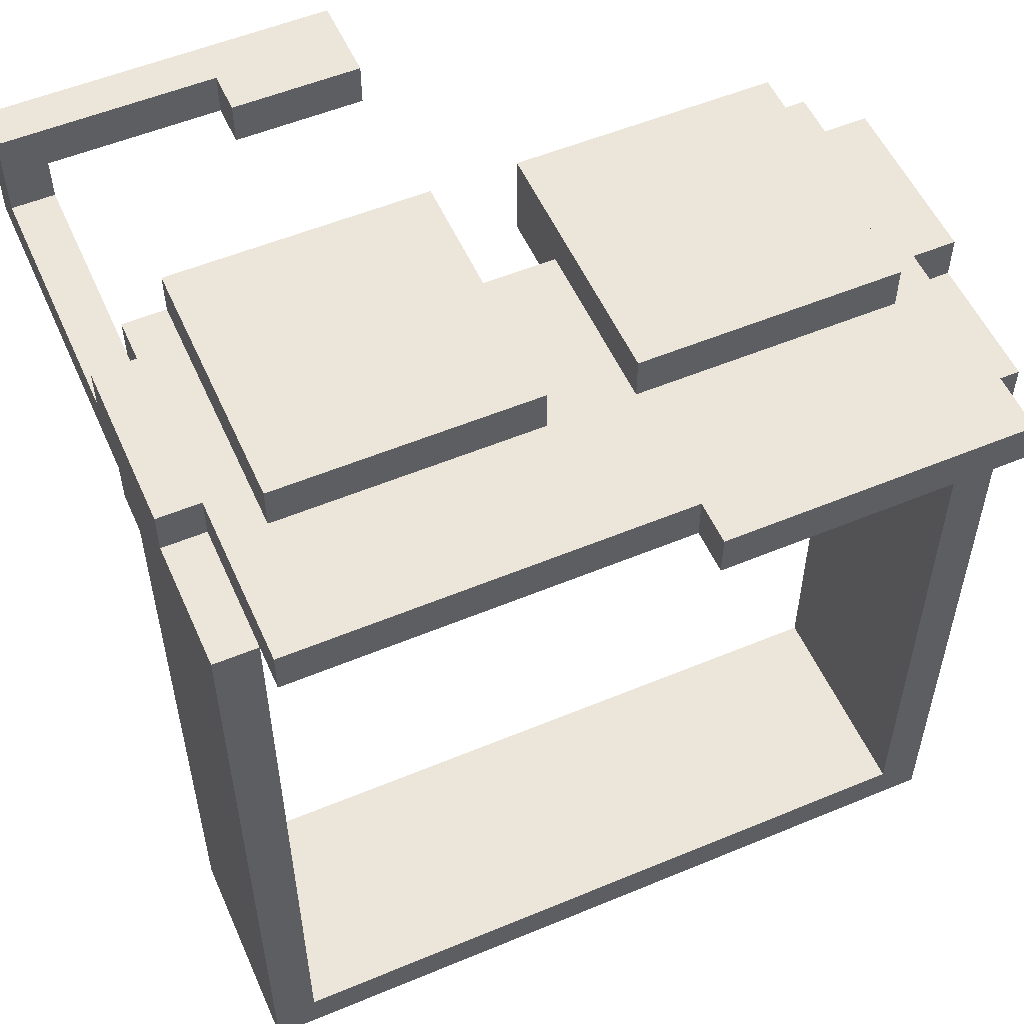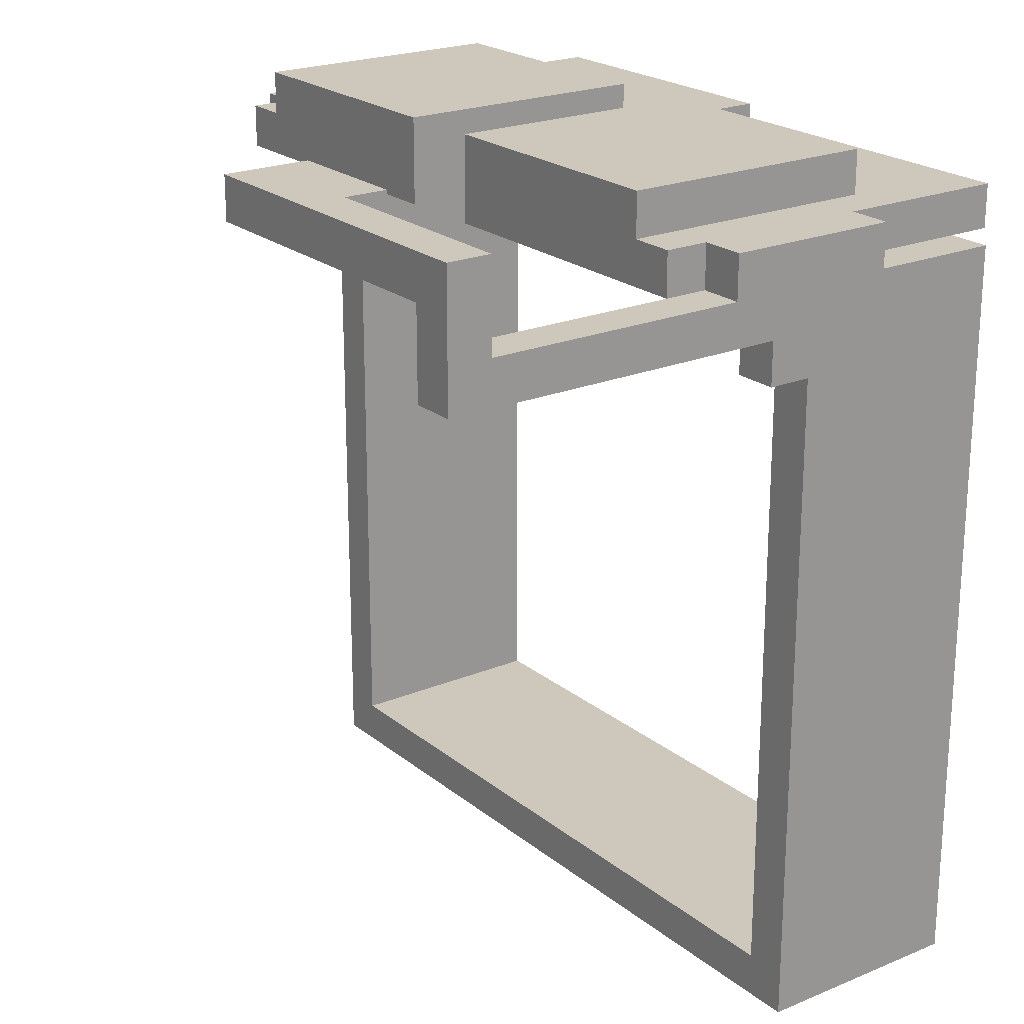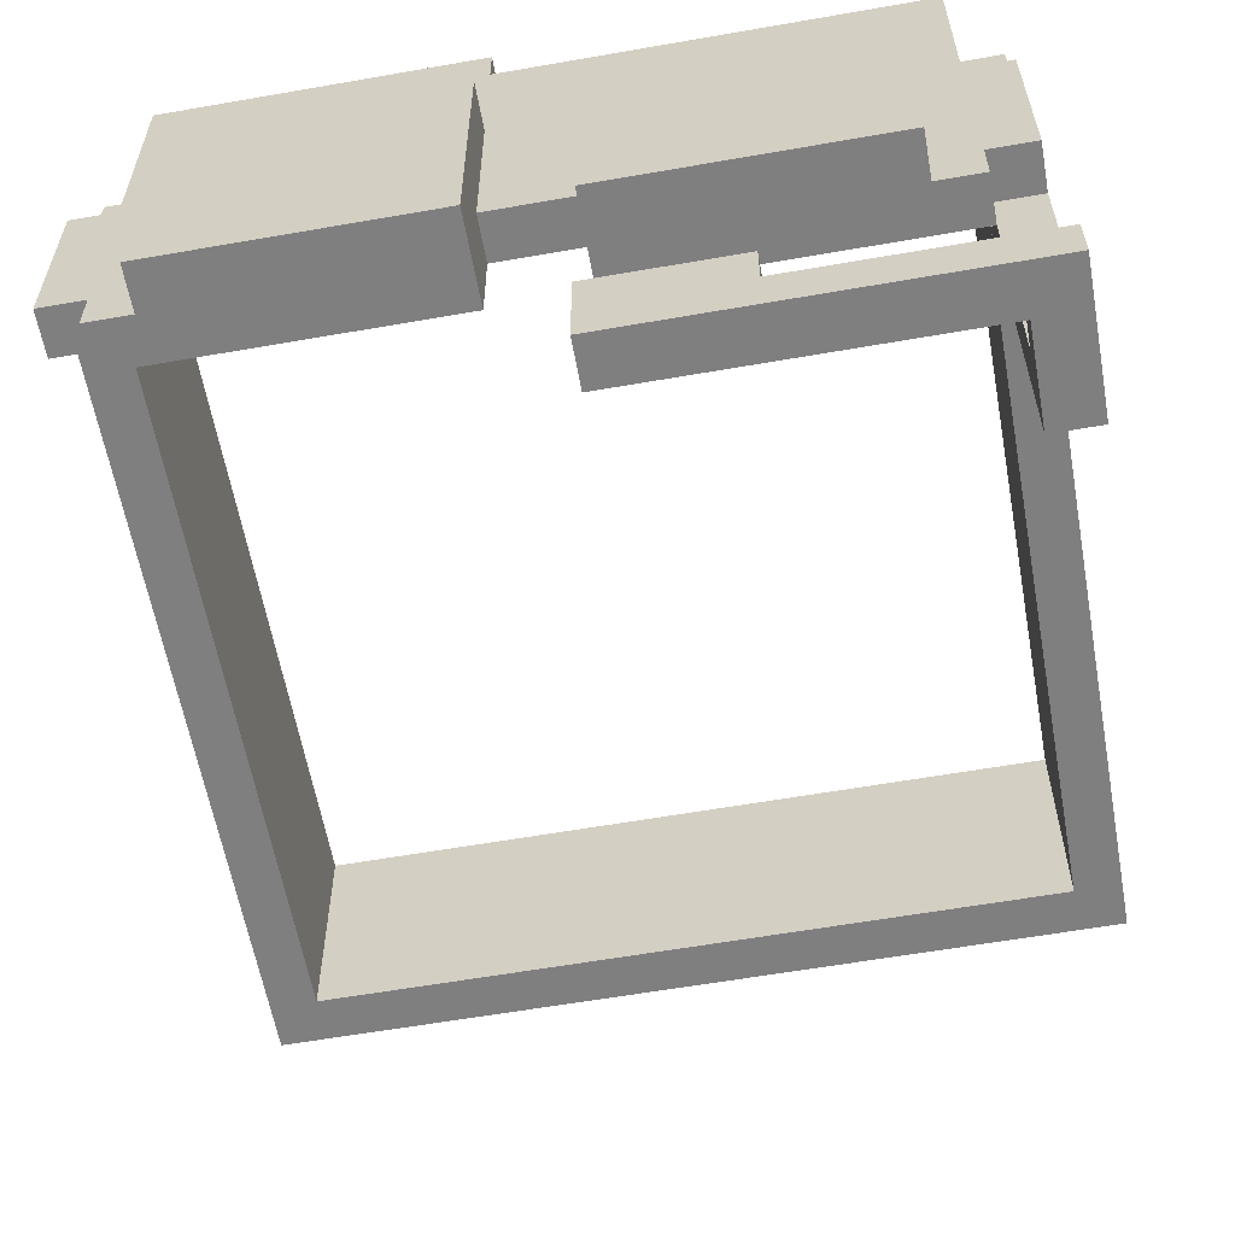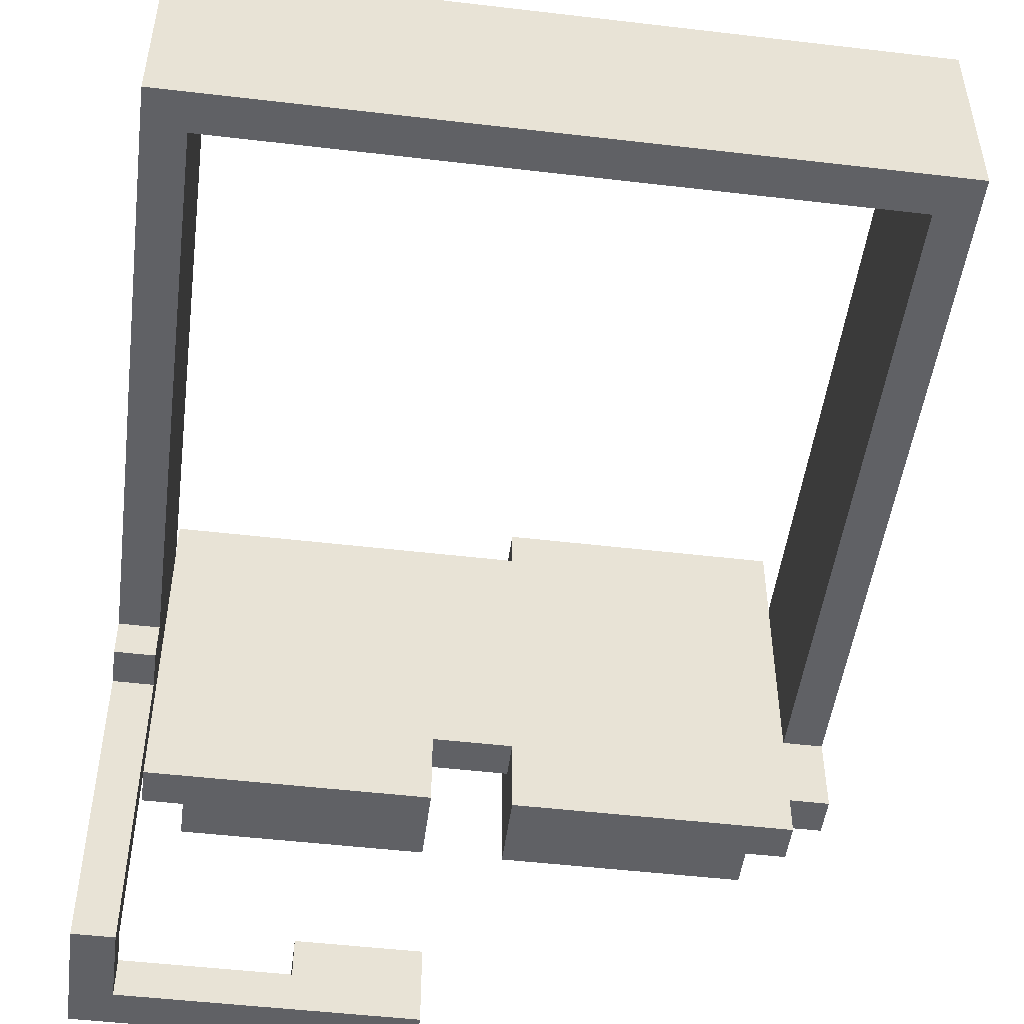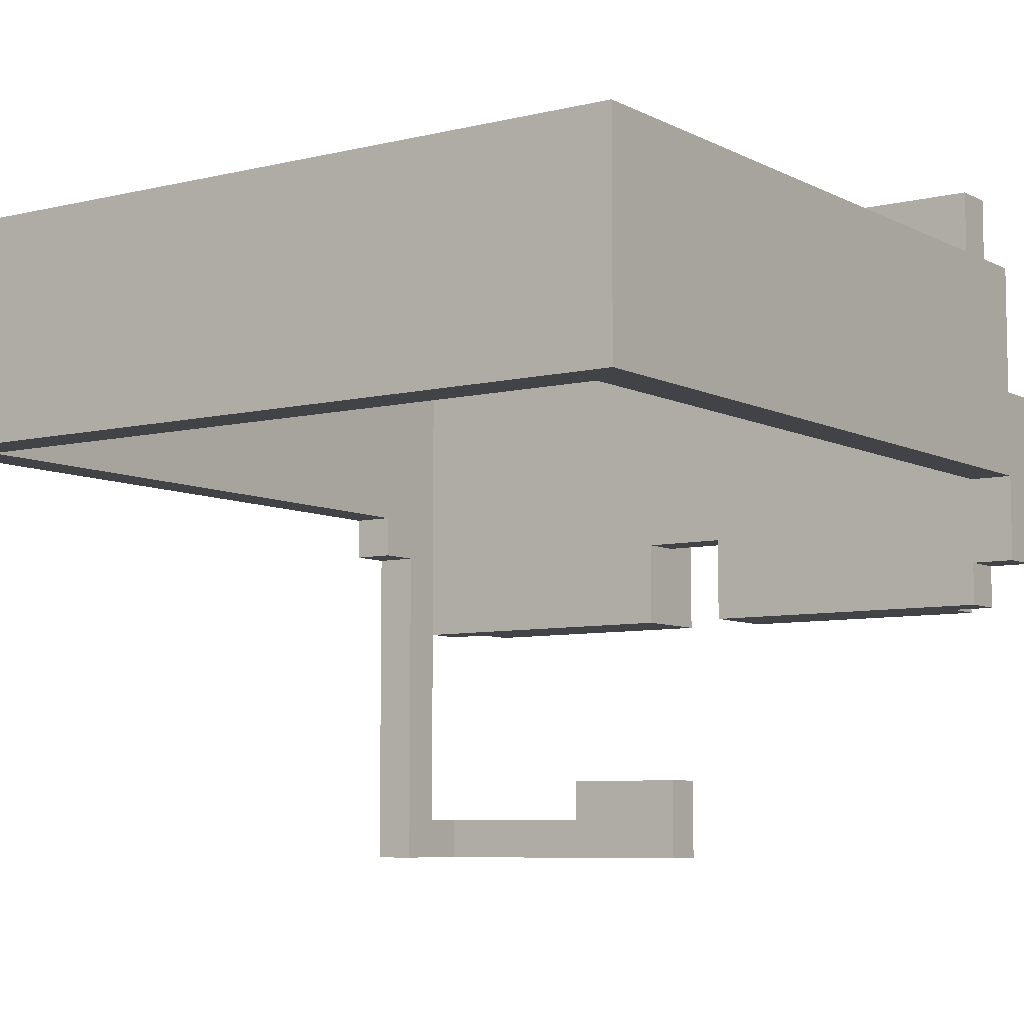
<metadata>
{"format":"obj","ext":"obj","renderer":"f3d","projection":"perspective","resolution":1024,"background":"white","views":[{"elev":54.4,"azim":-23.8,"up":"+Y"},{"elev":21.9,"azim":-126.0,"up":"+Y"},{"elev":-59.8,"azim":-169.8,"up":"+Z"},{"elev":-49.5,"azim":-7.4,"up":"+Z"},{"elev":-7.2,"azim":35.0,"up":"+Z"}]}
</metadata>
<code>
g mask_trooper_mesh
v -0.03096 0.3121 -0.06228
v -0.03096 0.3121 -0.03132
v -0.1238 0.3121 -0.03132
v -0.03096 0.3121 -0.000367
v -0.1238 0.3121 -0.000367
v -0.2477 0.3121 -0.06228
v -0.2477 0.3121 -0.03132
v -0.2786 0.3121 -0.06228
v -0.2786 0.3121 -0.03132
v 0.2477 0.2812 0.1235
v 0.2477 0.2812 0.1544
v 0.2167 0.2812 0.1235
v 0.2167 0.2812 0.3092
v 0.2477 0.2812 0.2782
v 0.2786 0.2812 0.1544
v 0.2786 0.2812 0.2782
v 0.2477 0.2812 0.433
v 0.03096 0.2812 0.4021
v 0.03096 0.2812 0.433
v 0.03096 0.2812 0.3092
v -0.03096 0.2812 0.3092
v 0.03096 0.2812 0.1854
v -0.03096 0.2812 0.1854
v -0.2477 0.2812 0.4021
v -0.2167 0.2812 0.3092
v -0.2477 0.2812 0.2782
v -0.2477 0.2812 0.1544
v -0.2167 0.2812 0.1235
v -0.2786 0.2812 0.2782
v -0.2786 0.2812 0.1544
v -0.2477 0.2812 0.1235
v 0.03096 0.3121 0.3092
v 0.2167 0.3121 0.1235
v 0.2167 0.3121 0.3092
v 0.03095 0.3121 0.1235
v -0.2167 0.3121 0.3092
v -0.03096 0.3121 0.1235
v -0.03096 0.3121 0.3092
v -0.2167 0.3121 0.1235
v -0.2477 0.2812 0.1544
v -0.2477 0.2502 0.1235
v -0.2477 0.2812 0.1235
v -0.2477 0.2502 0.1544
v -0.2786 0.2502 0.1544
v -0.2786 0.2812 0.2782
v -0.2786 0.2502 0.2782
v -0.2786 0.2812 0.1544
v -0.2477 0.2502 0.2782
v -0.2477 0.2812 0.4021
v -0.2477 0.2502 0.4021
v -0.2477 0.2812 0.2782
v 0.03096 0.2812 0.433
v 0.03096 0.2502 0.4021
v 0.03096 0.2812 0.4021
v 0.03096 0.2502 0.433
v 0.03096 0.2502 0.4021
v -0.2477 0.2812 0.4021
v 0.03096 0.2812 0.4021
v -0.2477 0.2502 0.4021
v 0.2477 0.2502 0.433
v 0.03096 0.2812 0.433
v 0.2477 0.2812 0.433
v 0.03096 0.2502 0.433
v 0.2477 0.2502 0.2782
v 0.2477 0.2812 0.433
v 0.2477 0.2812 0.2782
v 0.2477 0.2502 0.433
v 0.2786 0.2502 0.1544
v 0.2786 0.2812 0.2782
v 0.2786 0.2812 0.1544
v 0.2786 0.2502 0.2782
v 0.2477 0.2812 0.1235
v 0.2477 0.2502 0.1544
v 0.2477 0.2812 0.1544
v 0.2477 0.2502 0.1235
v -0.2477 0.2812 0.1235
v -0.2477 0.2502 0.1235
v -0.2167 0.2812 0.1235
v -0.03096 0.2502 0.1235
v -0.03096 0.2812 0.1235
v 0.03095 0.2502 0.1854
v -0.03096 0.2812 0.1854
v -0.03096 0.2502 0.1854
v 0.03096 0.2812 0.1854
v 0.2167 0.2812 0.1235
v 0.03096 0.2502 0.1235
v 0.2477 0.2502 0.1235
v 0.03096 0.2812 0.1235
v 0.2477 0.2812 0.1235
v 0.03096 0.2812 0.1854
v 0.03096 0.2502 0.1235
v 0.03096 0.2812 0.1235
v 0.03095 0.2502 0.1854
v -0.03096 0.2812 0.1854
v -0.03096 0.2502 0.1235
v -0.03096 0.2502 0.1854
v -0.03096 0.2812 0.1235
v 0.2167 0.2812 0.1235
v 0.03095 0.3121 0.1235
v 0.03096 0.2812 0.1235
v 0.2167 0.3121 0.1235
v 0.03096 0.2812 0.1235
v 0.03095 0.3121 0.1235
v 0.03096 0.2812 0.1854
v 0.03096 0.3121 0.3092
v 0.03096 0.2812 0.3092
v 0.03096 0.2812 0.3092
v 0.2167 0.3121 0.3092
v 0.2167 0.2812 0.3092
v 0.03096 0.3121 0.3092
v 0.2167 0.2812 0.3092
v 0.2167 0.3121 0.1235
v 0.2167 0.2812 0.1235
v 0.2167 0.3121 0.3092
v -0.03096 0.2812 0.1235
v -0.2167 0.3121 0.1235
v -0.2167 0.2812 0.1235
v -0.03096 0.3121 0.1235
v -0.2167 0.2812 0.1235
v -0.2167 0.3121 0.3092
v -0.2167 0.2812 0.3092
v -0.2167 0.3121 0.1235
v -0.2167 0.2812 0.3092
v -0.03096 0.3121 0.3092
v -0.03096 0.2812 0.3092
v -0.2167 0.3121 0.3092
v -0.03096 0.2812 0.3092
v -0.03096 0.3121 0.1235
v -0.03096 0.2812 0.1854
v -0.03096 0.3121 0.3092
v -0.03096 0.2812 0.1235
v -0.03096 0.2812 -0.06228
v -0.2477 0.3121 -0.06228
v -0.2477 0.2812 -0.06228
v -0.03096 0.3121 -0.06228
v -0.2786 0.3121 -0.06228
v -0.2786 0.2812 -0.06228
v -0.2786 0.2812 -0.06228
v -0.2786 0.3121 -0.03132
v -0.2786 0.2812 -0.03132
v -0.2786 0.3121 -0.06228
v -0.2786 0.2502 -0.06228
v -0.2786 0.2502 -0.03132
v -0.2786 0.2193 -0.06228
v -0.1238 0.2812 -0.03132
v -0.1238 0.3121 -0.000367
v -0.1238 0.2812 -0.000368
v -0.1238 0.3121 -0.03132
v -0.1238 0.2812 -0.000368
v -0.03096 0.3121 -0.000367
v -0.03096 0.2812 -0.000368
v -0.1238 0.3121 -0.000367
v -0.03096 0.2812 -0.000368
v -0.03096 0.3121 -0.03132
v -0.03096 0.2812 -0.03132
v -0.03096 0.3121 -0.000367
v -0.03096 0.3121 -0.06228
v -0.03096 0.2812 -0.06228
v -0.1238 0.3121 -0.03132
v -0.2477 0.2812 -0.03132
v -0.2477 0.3121 -0.03132
v -0.1238 0.2812 -0.03132
v -0.2786 0.3121 -0.03132
v -0.2786 0.2812 -0.03132
v -0.2477 0.2812 -0.06228
v -0.2477 0.2502 -0.03132
v -0.2477 0.2812 -0.03132
v -0.2477 0.2502 -0.06228
v -0.2477 0.2193 -0.06228
v -0.2477 0.2812 -0.03132
v -0.2786 0.2502 -0.03132
v -0.2786 0.2812 -0.03132
v -0.2477 0.2502 -0.03132
v -0.2786 0.2812 -0.06228
v -0.2477 0.2502 -0.06228
v -0.2477 0.2812 -0.06228
v -0.2786 0.2502 -0.06228
v -0.2477 0.2193 -0.06228
v -0.2786 0.2193 -0.06228
v -0.2477 0.2502 -0.03132
v -0.2786 0.2502 0.1854
v -0.2786 0.2502 -0.03132
v -0.2477 0.2502 0.1854
v -0.2786 0.2502 -0.03132
v -0.2786 0.2502 0.1854
v -0.2786 0.2193 0.1854
v -0.2786 0.2502 0.2163
v -0.2786 0.2193 0.2163
v -0.2786 0.1883 0.1854
v -0.2786 0.1883 0.2163
v -0.2477 0.2193 -0.06228
v -0.2786 0.2193 0.1854
v -0.2477 0.2193 0.1854
v -0.2786 0.2193 -0.06228
v -0.2786 0.2193 0.1854
v -0.2477 0.1883 0.1854
v -0.2477 0.2193 0.1854
v -0.2786 0.1883 0.1854
v -0.2477 -0.2861 0.3711
v 0.2477 -0.2552 0.3711
v 0.2477 -0.2861 0.3711
v -0.2477 -0.2552 0.3711
v -0.2477 -0.2861 0.2163
v 0.2477 -0.2552 0.2163
v -0.2477 -0.2552 0.2163
v 0.2477 -0.2861 0.2163
v 0.2786 -0.2861 0.3711
v 0.2477 0.2502 0.3711
v 0.2786 0.2502 0.3711
v 0.2477 -0.2861 0.3711
v -0.2477 -0.2861 0.2163
v 0.2477 -0.2861 0.3711
v 0.2477 -0.2861 0.2163
v -0.2477 -0.2861 0.3711
v 0.2477 0.2502 0.3711
v 0.2786 0.2502 0.2163
v 0.2786 0.2502 0.3711
v 0.2477 0.2502 0.2163
v 0.2477 -0.2861 0.2163
v 0.2786 -0.2861 0.3711
v 0.2786 -0.2861 0.2163
v 0.2477 -0.2861 0.3711
v 0.2477 -0.2861 0.3711
v 0.2477 0.2502 0.2163
v 0.2477 0.2502 0.3711
v 0.2477 -0.2861 0.2163
v 0.2786 0.2502 0.3711
v 0.2786 -0.2861 0.2163
v 0.2786 -0.2861 0.3711
v 0.2786 0.2502 0.2163
v -0.2477 0.2193 0.1854
v -0.2477 0.2502 0.2163
v -0.2477 0.2502 0.1854
v -0.2477 0.2193 0.2163
v -0.2477 0.1883 0.1854
v -0.2477 0.1883 0.2163
v -0.2477 0.2502 -0.03132
v -0.2477 0.2193 -0.06228
v -0.2477 0.2193 0.1854
v -0.2477 0.2502 -0.03132
v -0.2477 -0.2552 0.3711
v 0.2477 -0.2552 0.2163
v 0.2477 -0.2552 0.3711
v -0.2477 -0.2552 0.2163
v -0.2477 0.2812 0.2782
v -0.2786 0.2502 0.2782
v -0.2786 0.2812 0.2782
v -0.2477 0.2502 0.2782
v 0.2786 0.2812 0.2782
v 0.2477 0.2502 0.2782
v 0.2477 0.2812 0.2782
v 0.2786 0.2502 0.2782
v -0.2477 0.2812 0.1544
v -0.2786 0.2502 0.1544
v -0.2477 0.2502 0.1544
v -0.2786 0.2812 0.1544
v 0.2786 0.2812 0.1544
v 0.2477 0.2502 0.1544
v 0.2786 0.2502 0.1544
v 0.2477 0.2812 0.1544
v 0.2477 0.2502 0.1235
v 0.2167 0.2502 0.1235
v 0.2477 0.2502 0.1544
v 0.03095 0.2502 0.1854
v 0.03096 0.2502 0.1235
v 0.2477 0.2502 0.2782
v 0.2786 0.2502 0.1544
v 0.2786 0.2502 0.2782
v -0.2477 0.2502 0.2782
v 0.03096 0.2502 0.4021
v -0.2477 0.2502 0.4021
v 0.2477 0.2502 0.433
v 0.03096 0.2502 0.433
v -0.03096 0.2502 0.1854
v -0.2477 0.2502 0.1544
v -0.2167 0.2502 0.1235
v -0.2477 0.2502 0.1235
v -0.03096 0.2502 0.1235
v -0.2786 0.2502 0.1544
v -0.2786 0.2502 0.2782
v 0.2477 0.2502 0.2163
v 0.2786 -0.2861 0.2163
v 0.2786 0.2502 0.2163
v 0.2477 -0.2861 0.2163
v -0.2477 -0.2861 0.3711
v -0.2786 0.2502 0.3711
v -0.2477 0.2502 0.3711
v -0.2786 -0.2861 0.3711
v -0.2786 0.2502 0.3711
v -0.2477 0.2502 0.2163
v -0.2477 0.2502 0.3711
v -0.2786 0.2502 0.2163
v -0.2786 -0.2861 0.2163
v -0.2477 -0.2861 0.3711
v -0.2477 -0.2861 0.2163
v -0.2786 -0.2861 0.3711
v -0.2786 -0.2861 0.3711
v -0.2786 0.2502 0.2163
v -0.2786 0.2502 0.3711
v -0.2786 -0.2861 0.2163
v -0.2477 0.2502 0.3711
v -0.2477 -0.2861 0.2163
v -0.2477 -0.2861 0.3711
v -0.2477 0.2502 0.2163
v -0.2786 0.2502 0.2163
v -0.2477 -0.2861 0.2163
v -0.2477 0.2502 0.2163
v -0.2786 -0.2861 0.2163
v -0.03096 0.2812 -0.06228
v -0.2477 0.2812 -0.06228
v -0.1238 0.2812 -0.03132
v -0.03096 0.2812 -0.03132
v -0.1238 0.2812 -0.000368
v -0.03096 0.2812 -0.000368
v -0.2477 0.2812 -0.03132
v -0.2786 0.2502 -0.03132
v -0.2786 0.2193 0.1854
v -0.2786 0.2193 -0.06228
v -0.2786 0.1883 0.2163
v -0.2477 0.1883 0.1854
v -0.2786 0.1883 0.1854
v -0.2477 0.1883 0.2163
v -0.2786 0.2502 0.2163
v -0.2477 0.2502 0.1854
v -0.2477 0.2502 0.2163
v -0.2786 0.2502 0.1854
f -324 -325 -326
f -325 -324 -323
f -322 -323 -324
f -321 -324 -326
f -320 -324 -321
f -321 -319 -320
f -318 -320 -319
f -315 -316 -317
f -314 -316 -315
f -313 -316 -314
f -316 -313 -312
f -311 -312 -313
f -310 -313 -314
f -310 -314 -309
f -308 -310 -309
f -307 -309 -314
f -306 -309 -307
f -307 -305 -306
f -304 -306 -305
f -303 -309 -306
f -302 -303 -306
f -303 -302 -301
f -301 -302 -300
f -299 -300 -302
f -301 -300 -298
f -297 -298 -300
f -296 -300 -299
f -293 -294 -295
f -292 -295 -294
f -289 -290 -291
f -288 -291 -290
f -285 -286 -287
f -284 -287 -286
f -281 -282 -283
f -280 -283 -282
f -277 -278 -279
f -276 -279 -278
f -273 -274 -275
f -272 -275 -274
f -269 -270 -271
f -268 -271 -270
f -265 -266 -267
f -264 -267 -266
f -261 -262 -263
f -260 -263 -262
f -257 -258 -259
f -256 -259 -258
f -253 -254 -255
f -252 -255 -254
f -249 -250 -251
f -250 -249 -248
f -248 -249 -247
f -244 -245 -246
f -243 -246 -245
f -240 -241 -242
f -241 -239 -242
f -238 -240 -242
f -235 -236 -237
f -234 -237 -236
f -231 -232 -233
f -230 -233 -232
f -227 -228 -229
f -226 -229 -228
f -223 -224 -225
f -224 -223 -222
f -221 -222 -223
f -218 -219 -220
f -217 -220 -219
f -214 -215 -216
f -213 -216 -215
f -210 -211 -212
f -209 -212 -211
f -206 -207 -208
f -205 -208 -207
f -202 -203 -204
f -201 -204 -203
f -198 -199 -200
f -197 -200 -199
f -196 -199 -198
f -193 -194 -195
f -192 -195 -194
f -193 -191 -194
f -190 -191 -193
f -187 -188 -189
f -186 -189 -188
f -189 -185 -187
f -184 -187 -185
f -185 -183 -184
f -180 -181 -182
f -179 -182 -181
f -176 -177 -178
f -175 -178 -177
f -172 -173 -174
f -171 -174 -173
f -173 -172 -170
f -169 -170 -172
f -166 -167 -168
f -165 -168 -167
f -166 -164 -167
f -164 -163 -167
f -160 -161 -162
f -159 -162 -161
f -161 -158 -159
f -155 -156 -157
f -154 -157 -156
f -151 -152 -153
f -150 -153 -152
f -152 -149 -150
f -148 -150 -149
f -145 -146 -147
f -144 -147 -146
f -141 -142 -143
f -142 -141 -140
f -139 -140 -141
f -141 -138 -139
f -137 -139 -138
f -134 -135 -136
f -133 -136 -135
f -130 -131 -132
f -129 -132 -131
f -126 -127 -128
f -125 -128 -127
f -122 -123 -124
f -121 -124 -123
f -118 -119 -120
f -117 -120 -119
f -114 -115 -116
f -113 -116 -115
f -110 -111 -112
f -109 -112 -111
f -106 -107 -108
f -105 -108 -107
f -102 -103 -104
f -101 -104 -103
f -98 -99 -100
f -97 -100 -99
f -94 -95 -96
f -93 -96 -95
f -96 -93 -92
f -91 -92 -93
f -94 -96 -90
f -87 -88 -89
f -84 -85 -86
f -83 -86 -85
f -80 -81 -82
f -79 -82 -81
f -76 -77 -78
f -75 -78 -77
f -72 -73 -74
f -71 -74 -73
f -68 -69 -70
f -67 -70 -69
f -64 -65 -66
f -63 -65 -64
f -63 -62 -65
f -63 -64 -61
f -64 -60 -61
f -59 -61 -60
f -61 -58 -63
f -61 -57 -58
f -57 -56 -58
f -61 -55 -57
f -55 -54 -57
f -53 -63 -58
f -53 -58 -52
f -51 -53 -52
f -52 -50 -51
f -51 -49 -53
f -52 -58 -48
f -47 -48 -58
f -44 -45 -46
f -43 -46 -45
f -40 -41 -42
f -39 -42 -41
f -36 -37 -38
f -35 -38 -37
f -32 -33 -34
f -31 -34 -33
f -28 -29 -30
f -27 -30 -29
f -24 -25 -26
f -23 -26 -25
f -20 -21 -22
f -19 -22 -21
f -16 -17 -18
f -15 -16 -18
f -16 -15 -14
f -13 -14 -15
f -12 -17 -16
f -9 -10 -11
f -6 -7 -8
f -5 -8 -7
f -2 -3 -4
f -1 -4 -3

</code>
